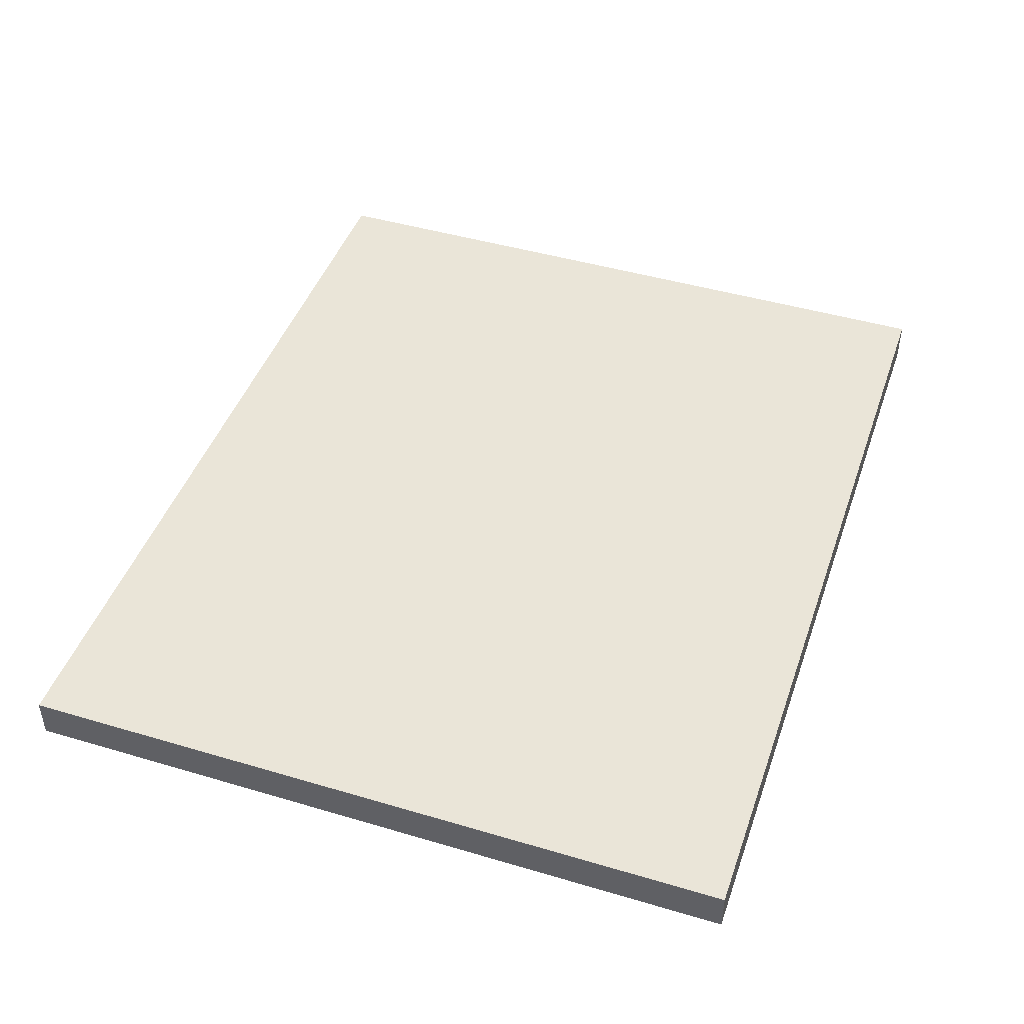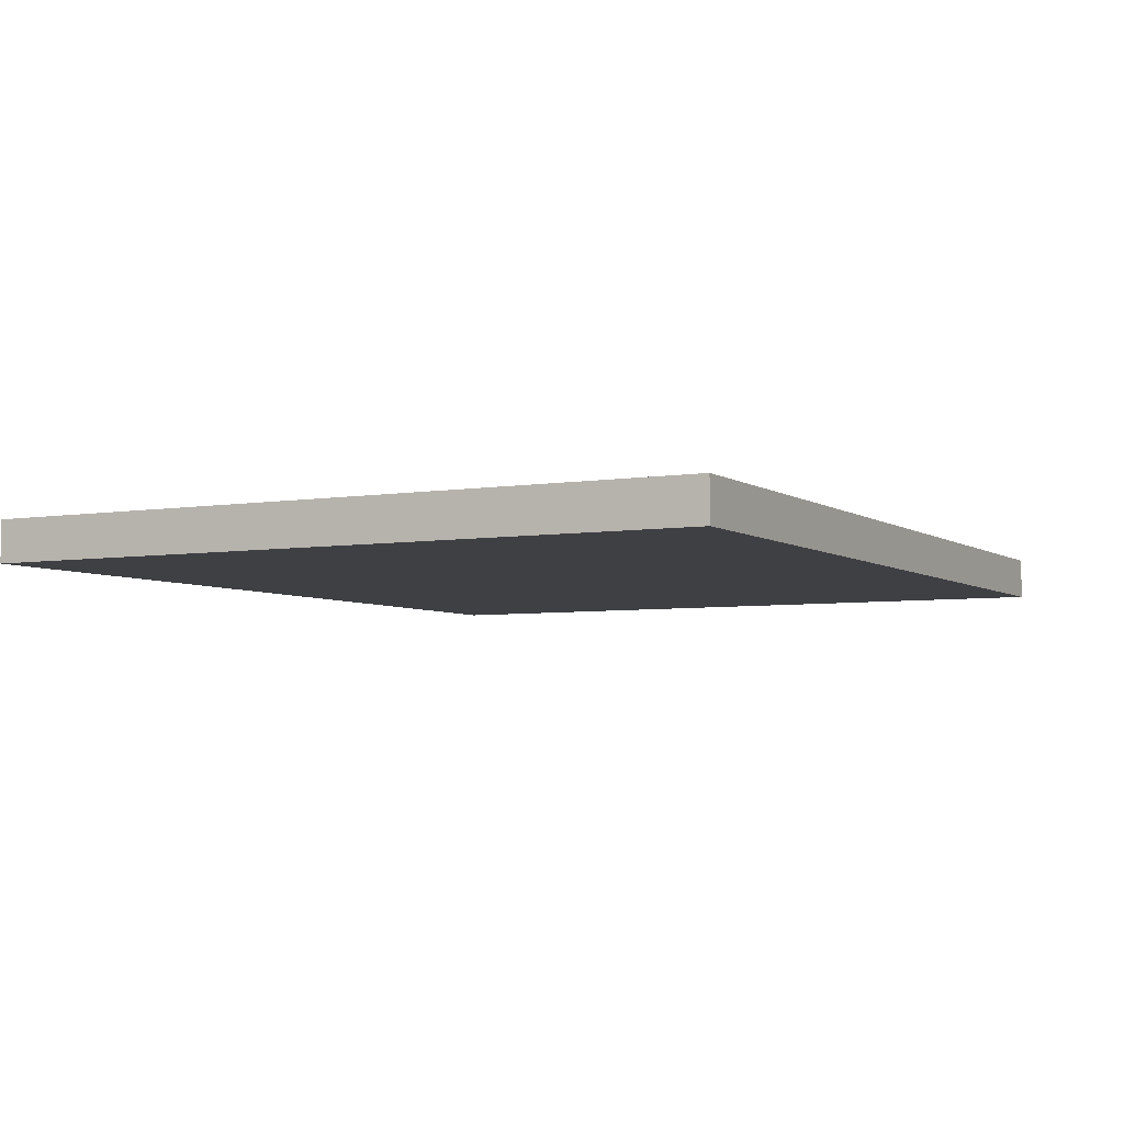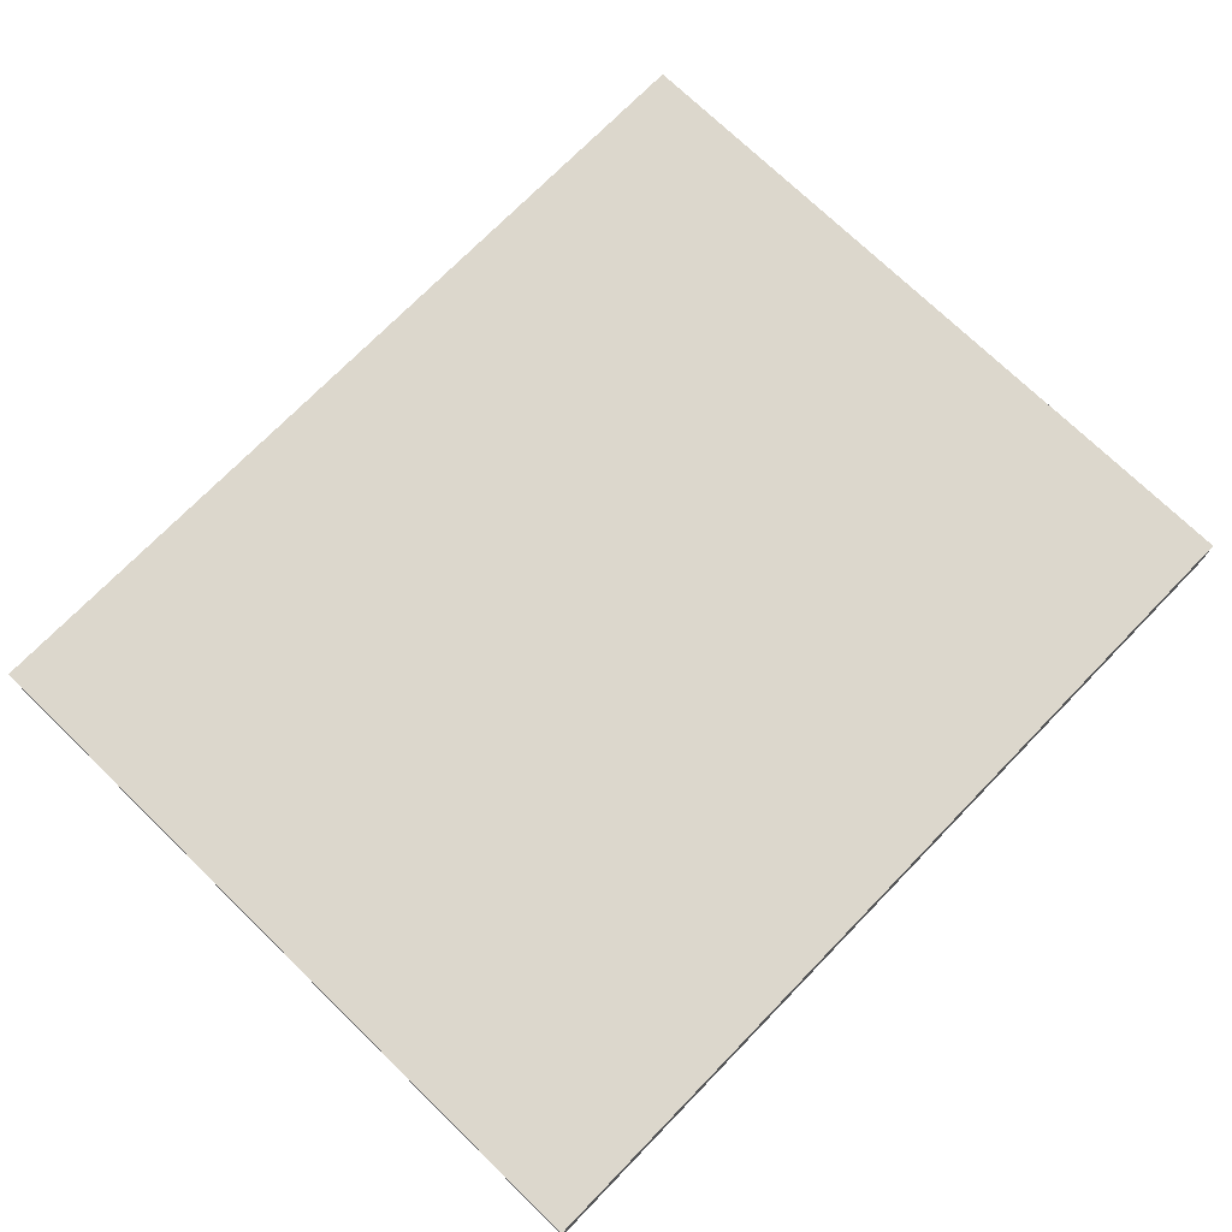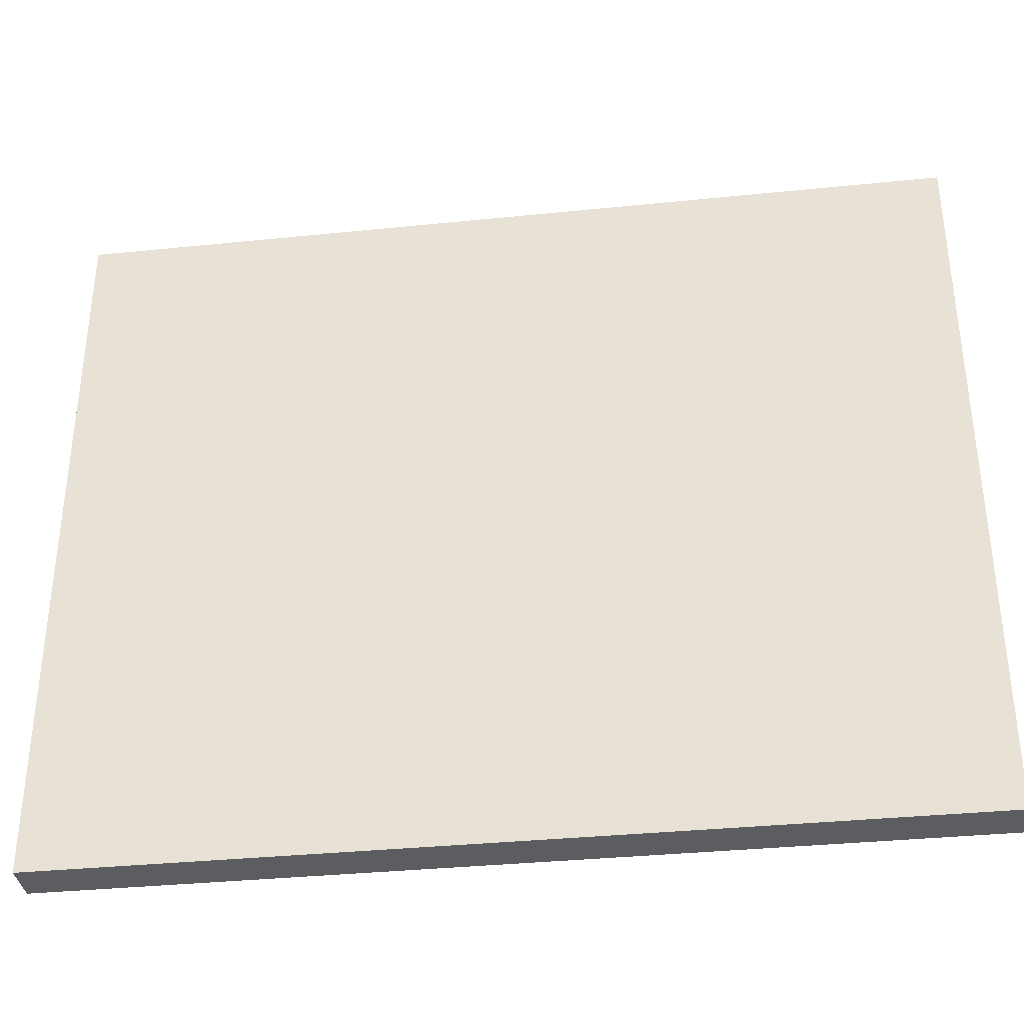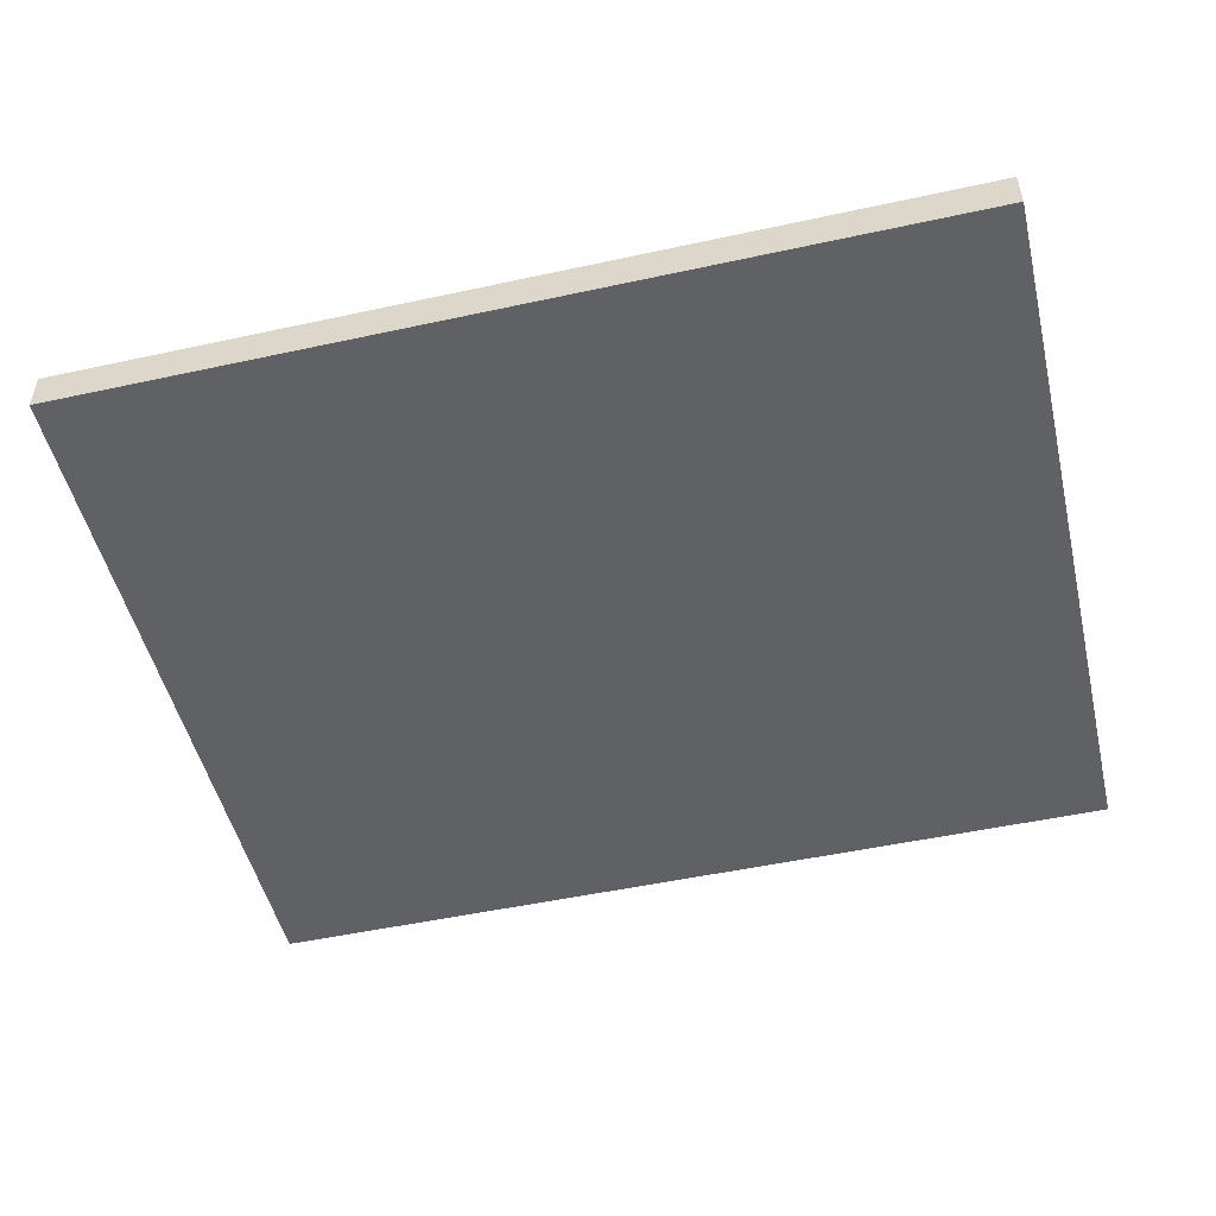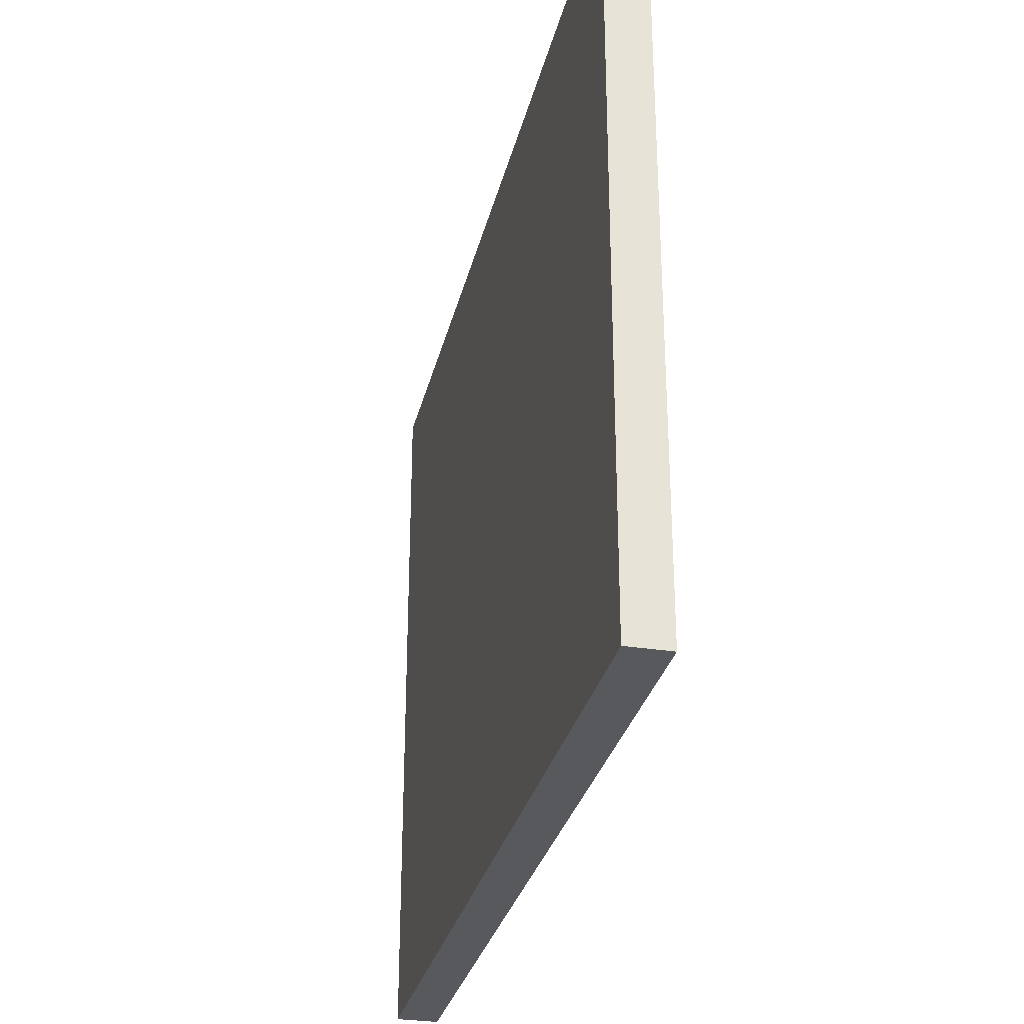
<metadata>
{"format":"obj","ext":"obj","renderer":"f3d","projection":"perspective","resolution":1024,"background":"white","views":[{"elev":45.3,"azim":108.9,"up":"+Z"},{"elev":-5.0,"azim":117.8,"up":"+Z"},{"elev":72.8,"azim":134.2,"up":"+Z"},{"elev":-35.4,"azim":-172.3,"up":"+Y"},{"elev":-50.4,"azim":-166.6,"up":"+Z"},{"elev":-30.1,"azim":-102.9,"up":"+Y"}]}
</metadata>
<code>
g default
v -15.48 -5.4e-05 0.7317
v 15.48 -5.4e-05 0.7317
v -15.48 25.46 0.7317
v 15.48 25.46 0.7317
v -15.48 25.46 -0.7317
v 15.48 25.46 -0.7317
v -15.48 -5.4e-05 -0.7317
v 15.48 -5.4e-05 -0.7317
g Door1_A
f 1 2 4 3
f 3 4 6 5
f 5 6 8 7
f 7 8 2 1
f 2 8 6 4
f 7 1 3 5

</code>
